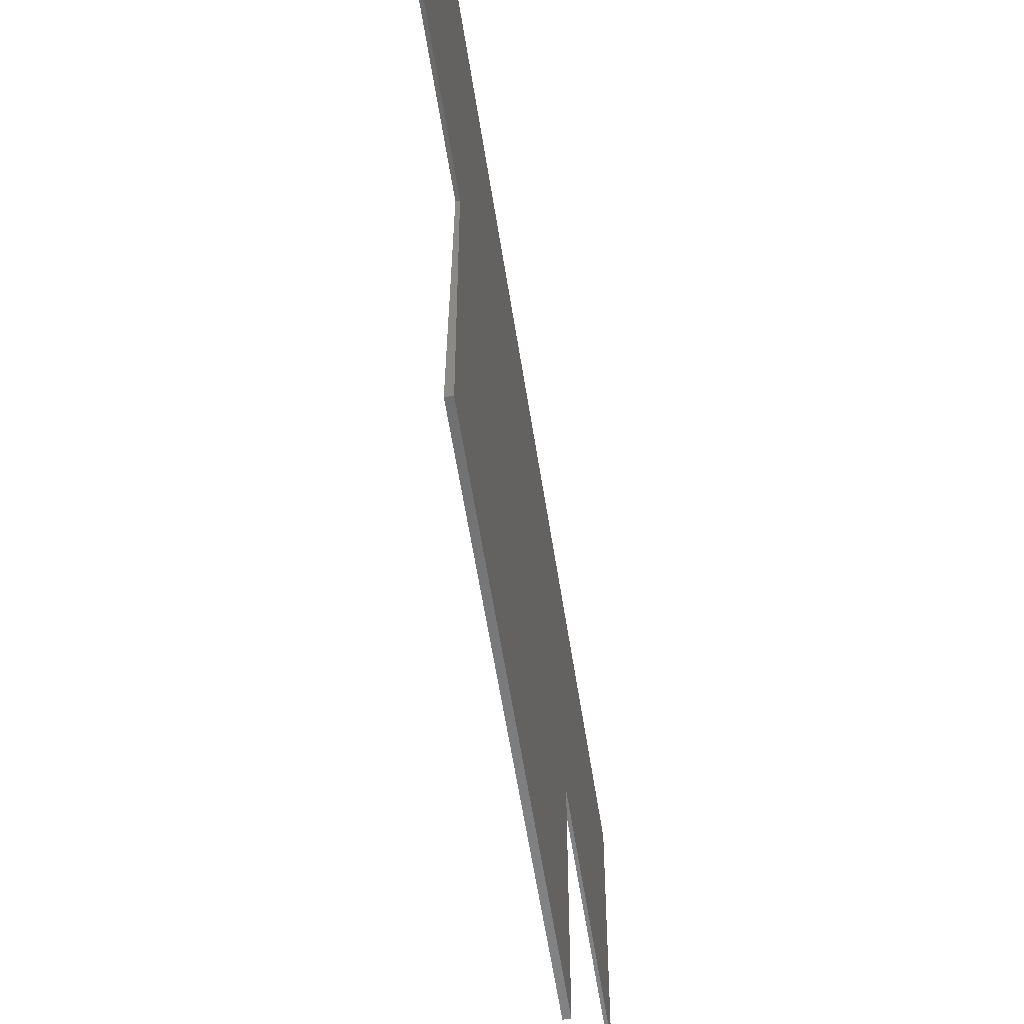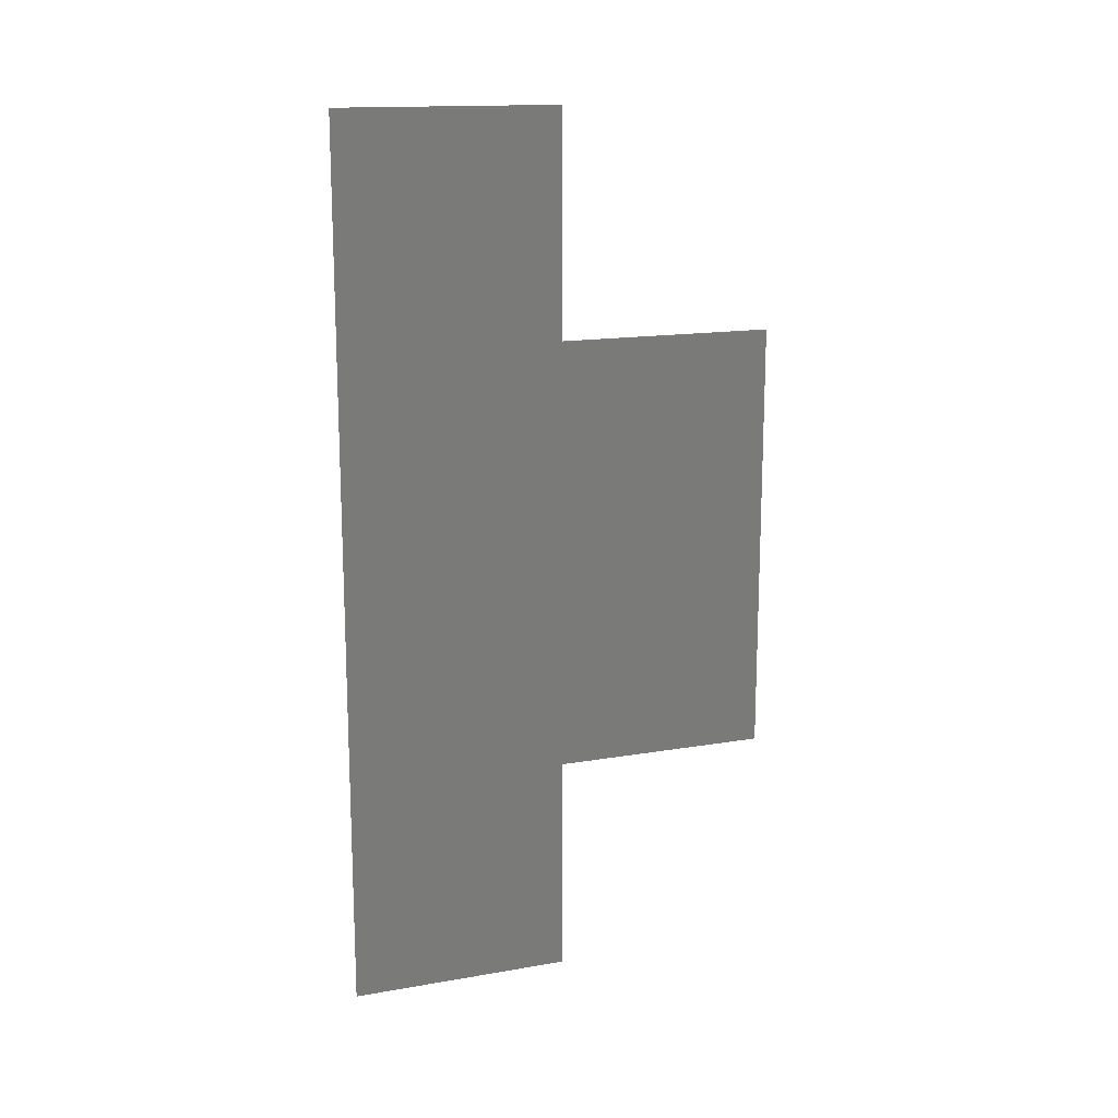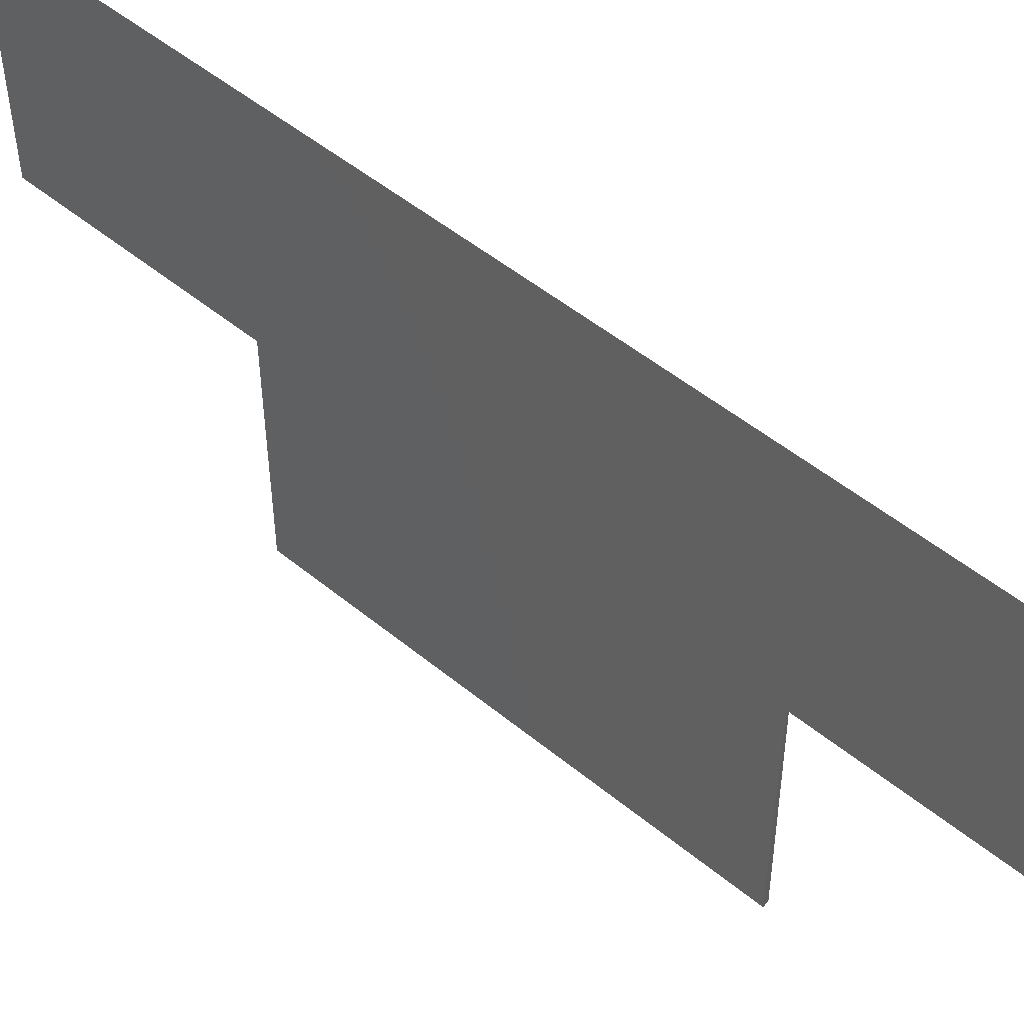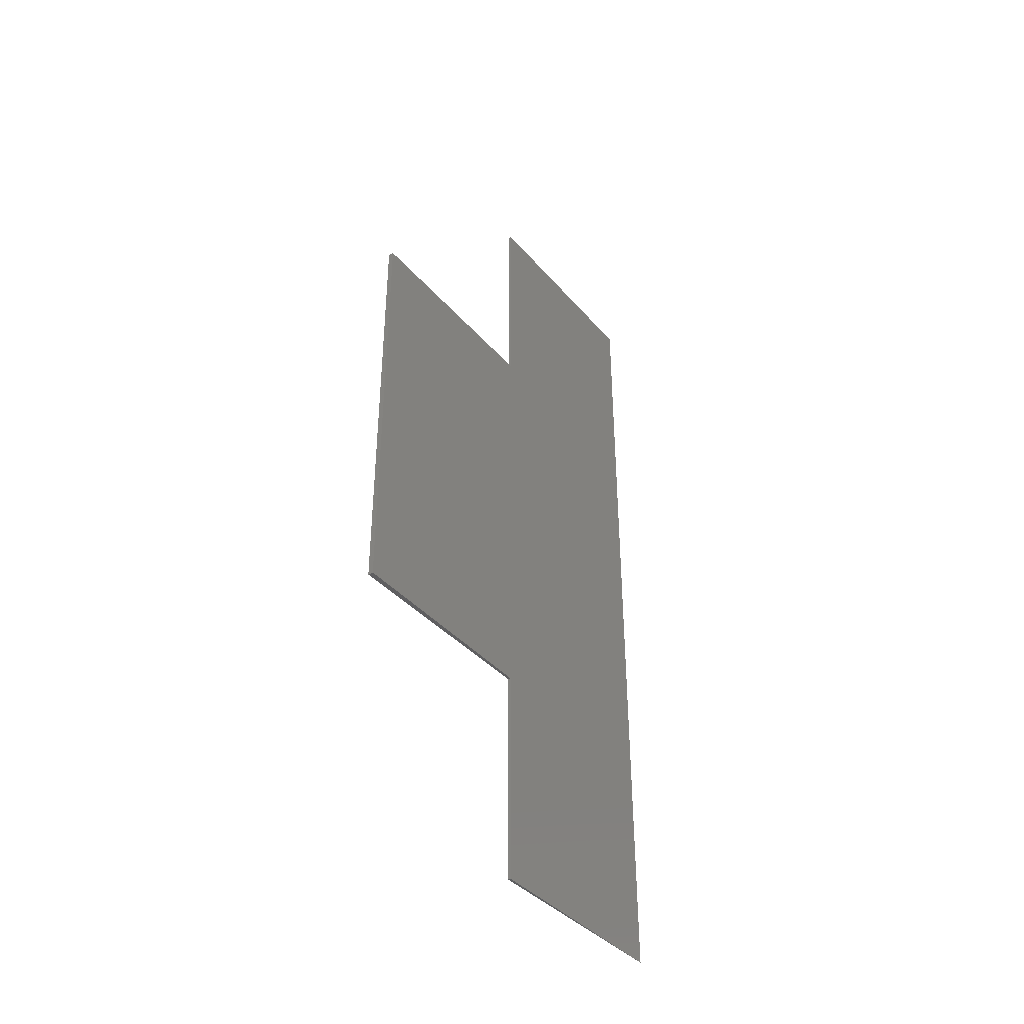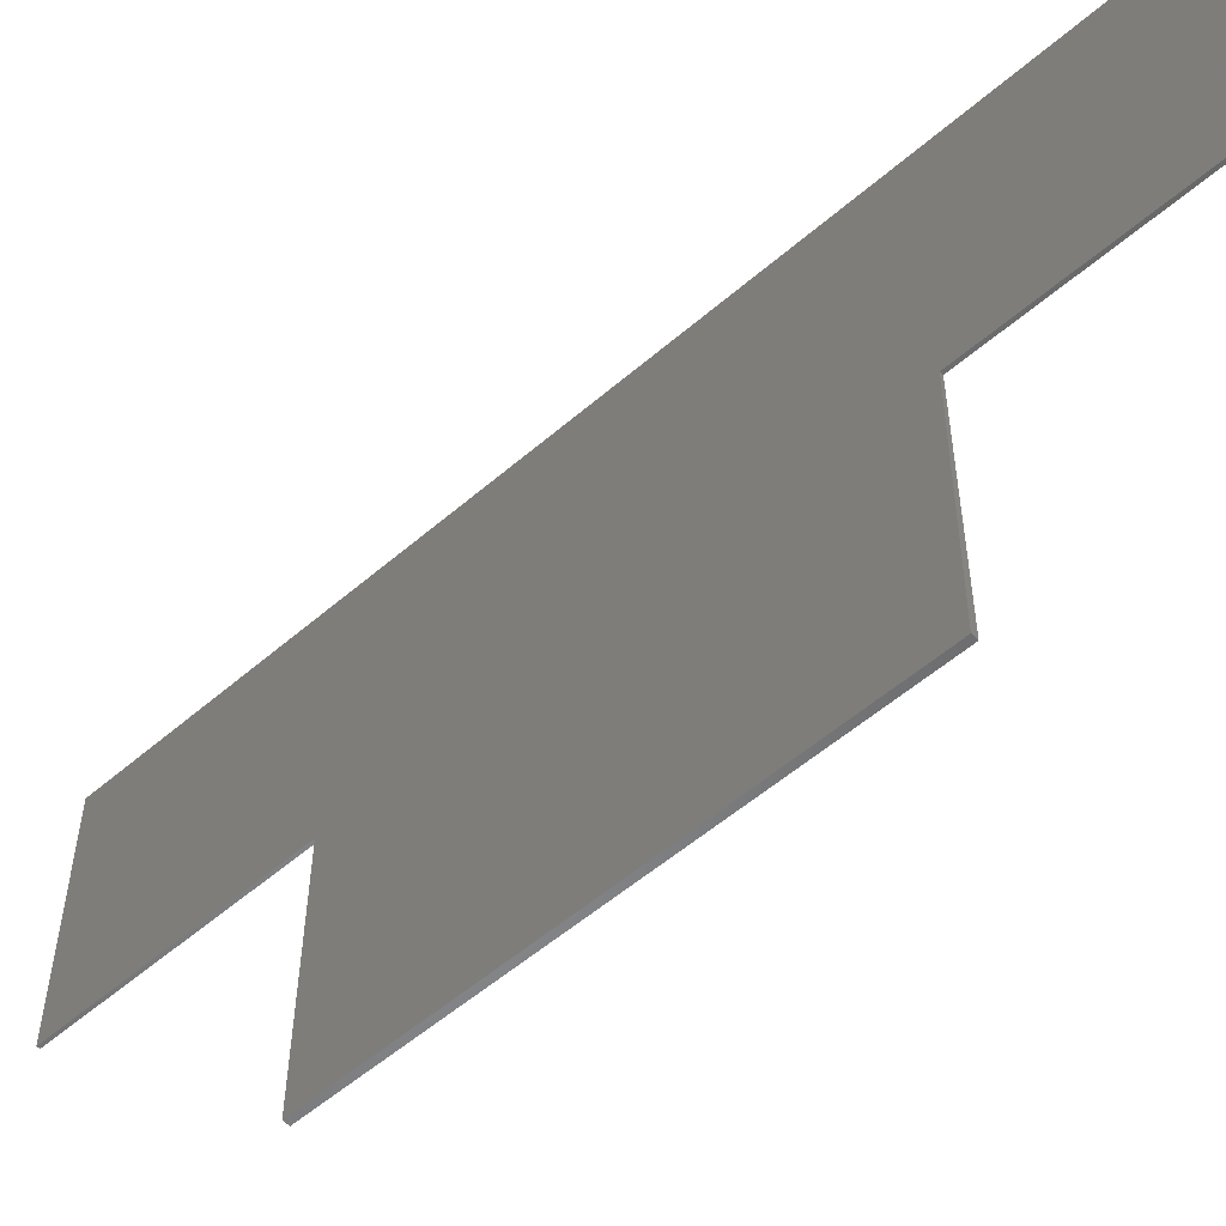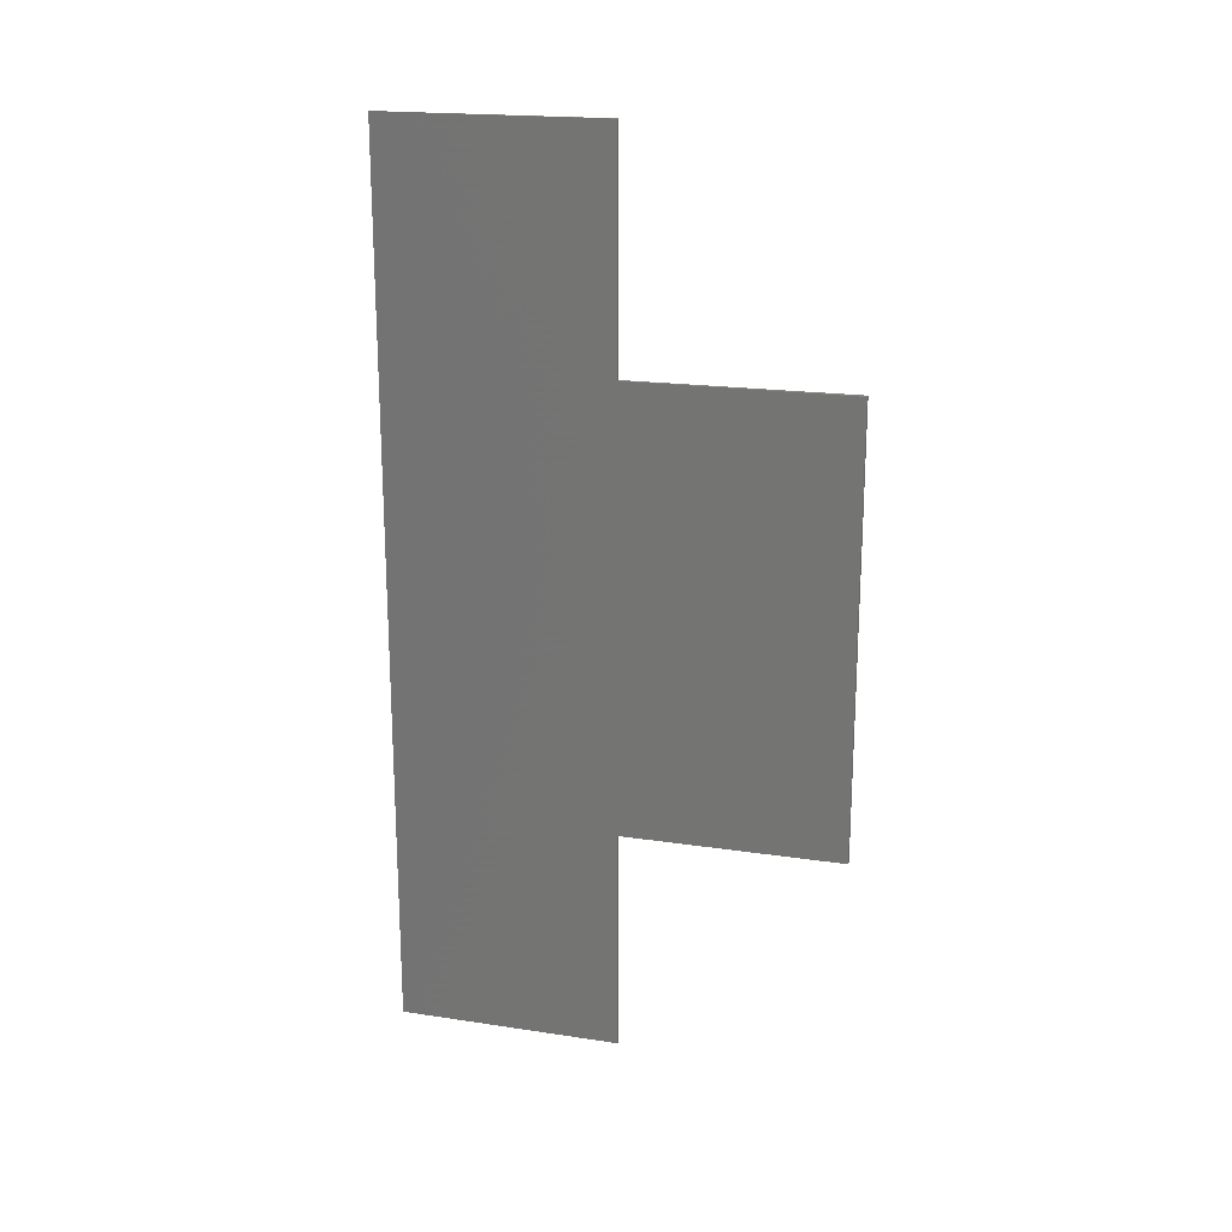
<metadata>
{"format":"stl","ext":"stl","renderer":"f3d","projection":"perspective","resolution":1024,"background":"white","views":[{"elev":-56.8,"azim":8.6,"up":"+Z"},{"elev":15.4,"azim":70.0,"up":"+Y"},{"elev":51.1,"azim":131.8,"up":"+Z"},{"elev":-39.2,"azim":-143.3,"up":"+Y"},{"elev":-53.8,"azim":-47.2,"up":"+Z"},{"elev":19.7,"azim":105.7,"up":"+Y"}]}
</metadata>
<code>
# stl→obj: 14 verts, 24 faces
v 0.2812 0.4297 -0.329
v 0.2802 0.4297 -0.329
v 0.2812 0.4297 -0.2422
v 0.2812 0.3428 -0.329
v 0.2802 0.3428 -0.329
v 0.2812 0.3428 -0.4141
v 0.2791 0.3428 -0.4141
v 0.2791 0.1728 -0.4141
v 0.2812 0.1728 -0.4141
v 0.2802 0.1728 -0.329
v 0.2812 0.1728 -0.329
v 0.2812 0.08594 -0.329
v 0.2802 0.08594 -0.329
v 0.2812 0.08594 -0.2422
f 1 2 3
f 1 4 2
f 2 4 5
f 5 6 7
f 5 4 6
f 8 9 10
f 9 11 10
f 11 12 10
f 10 12 13
f 14 13 12
f 14 3 2
f 14 2 5
f 14 5 10
f 14 10 13
f 10 5 8
f 8 5 7
f 7 6 8
f 8 6 9
f 3 14 12
f 3 12 11
f 3 11 4
f 3 4 1
f 6 4 9
f 9 4 11

</code>
